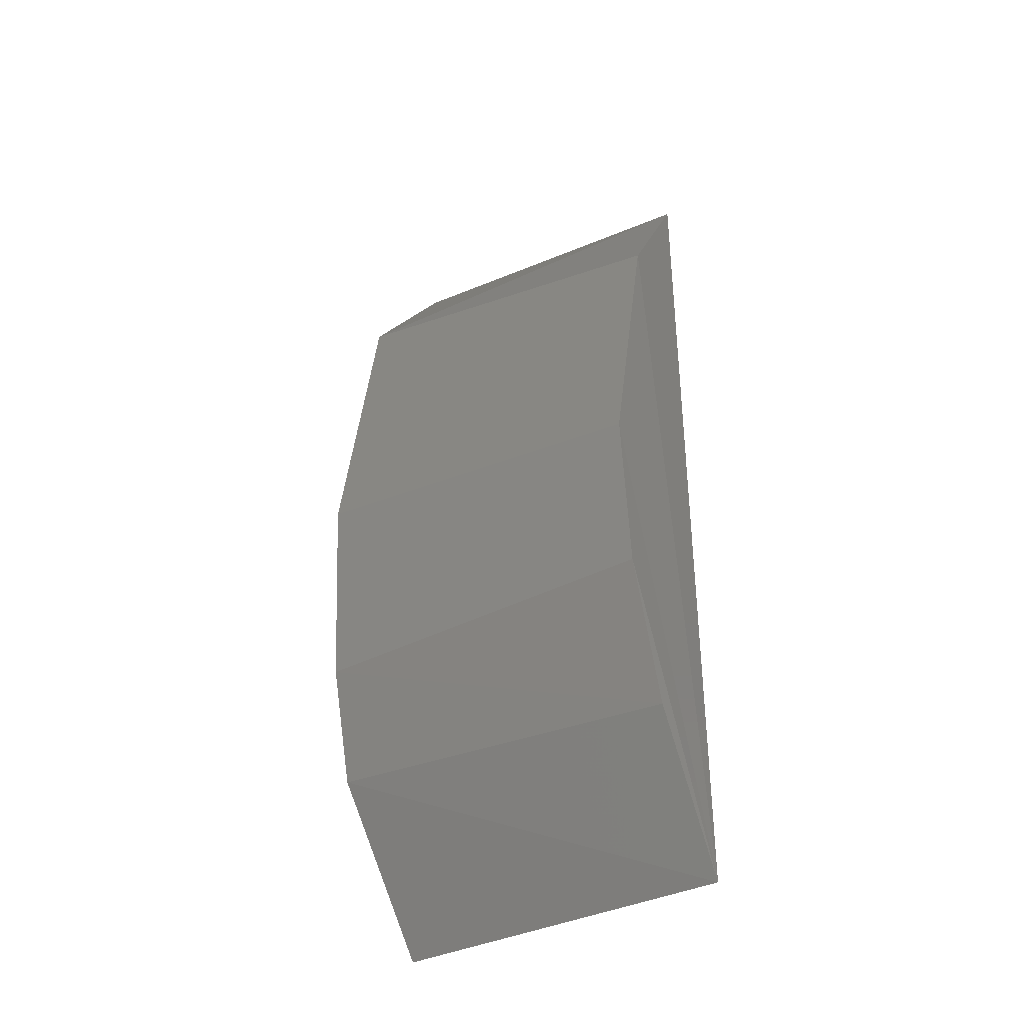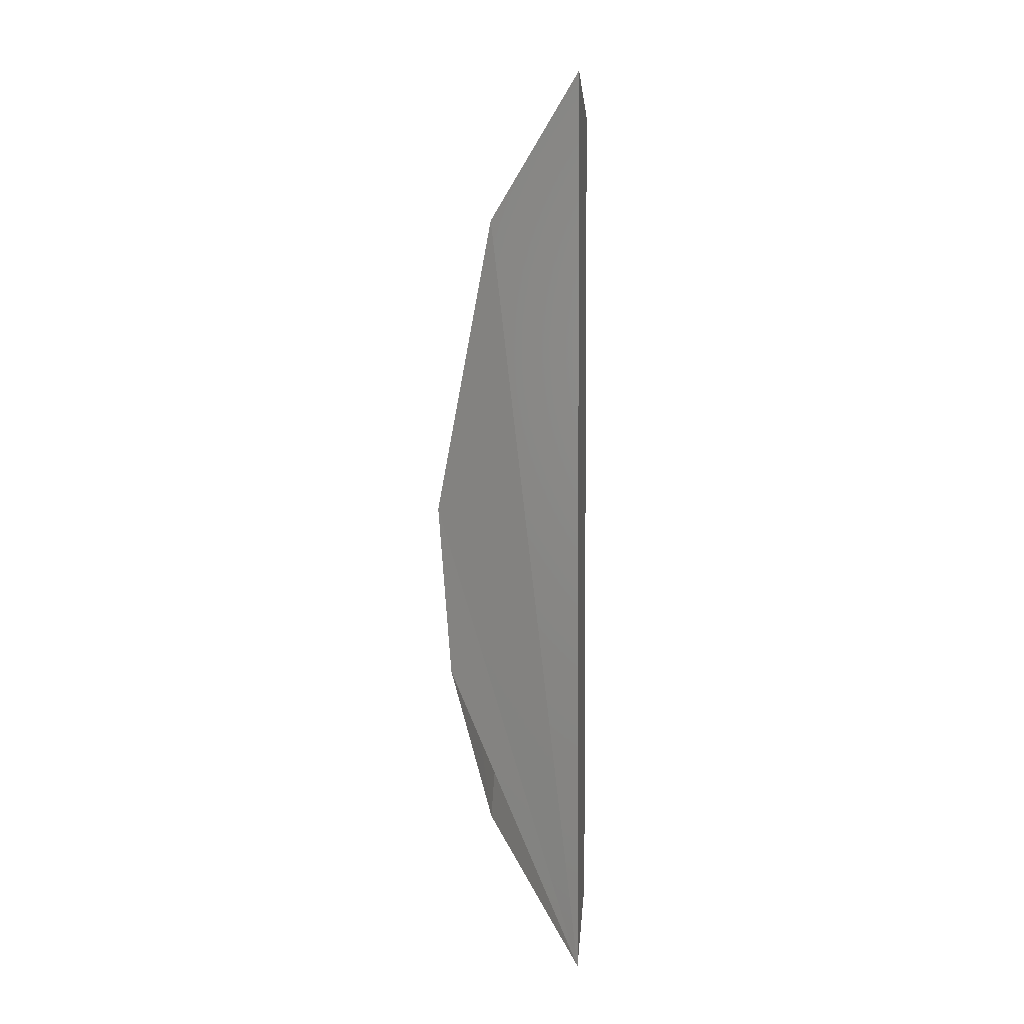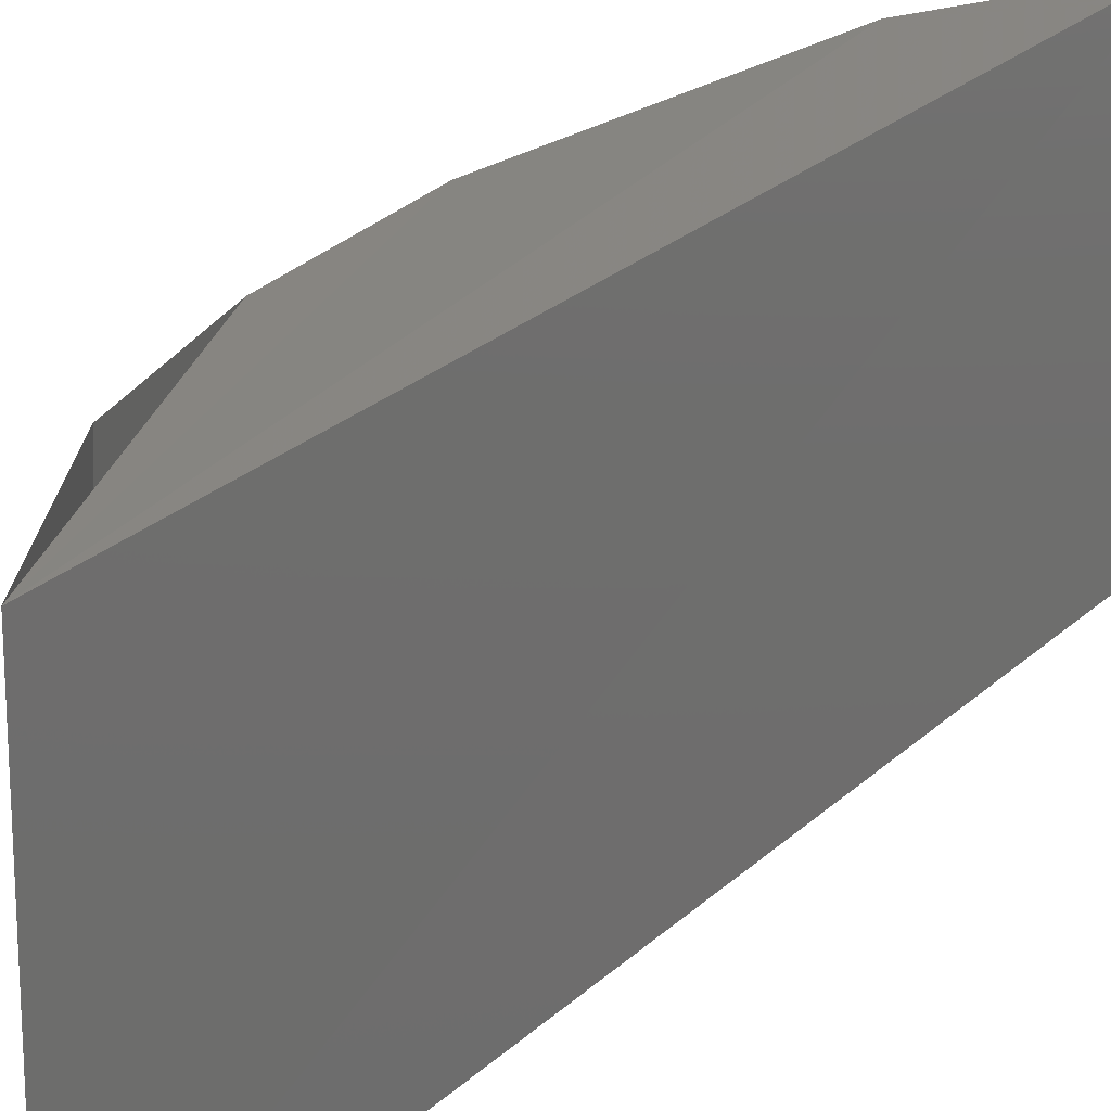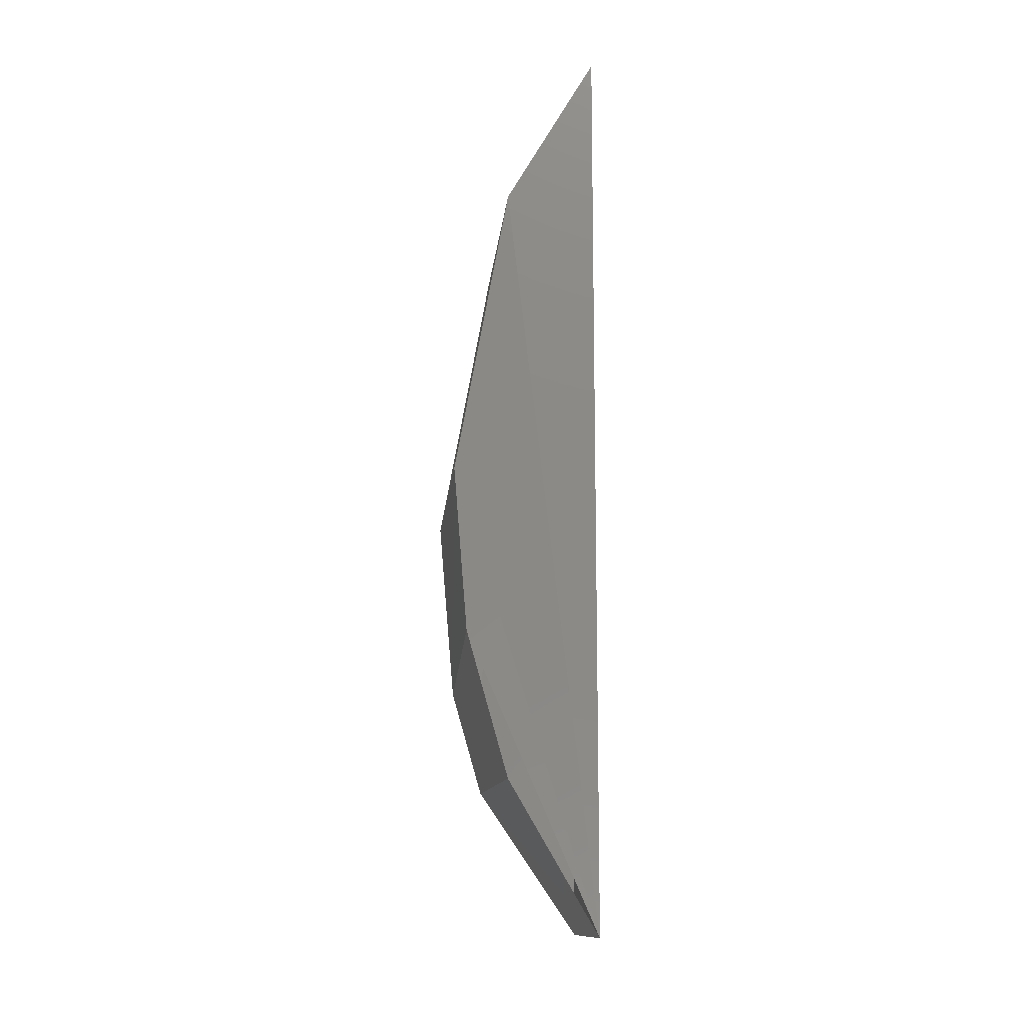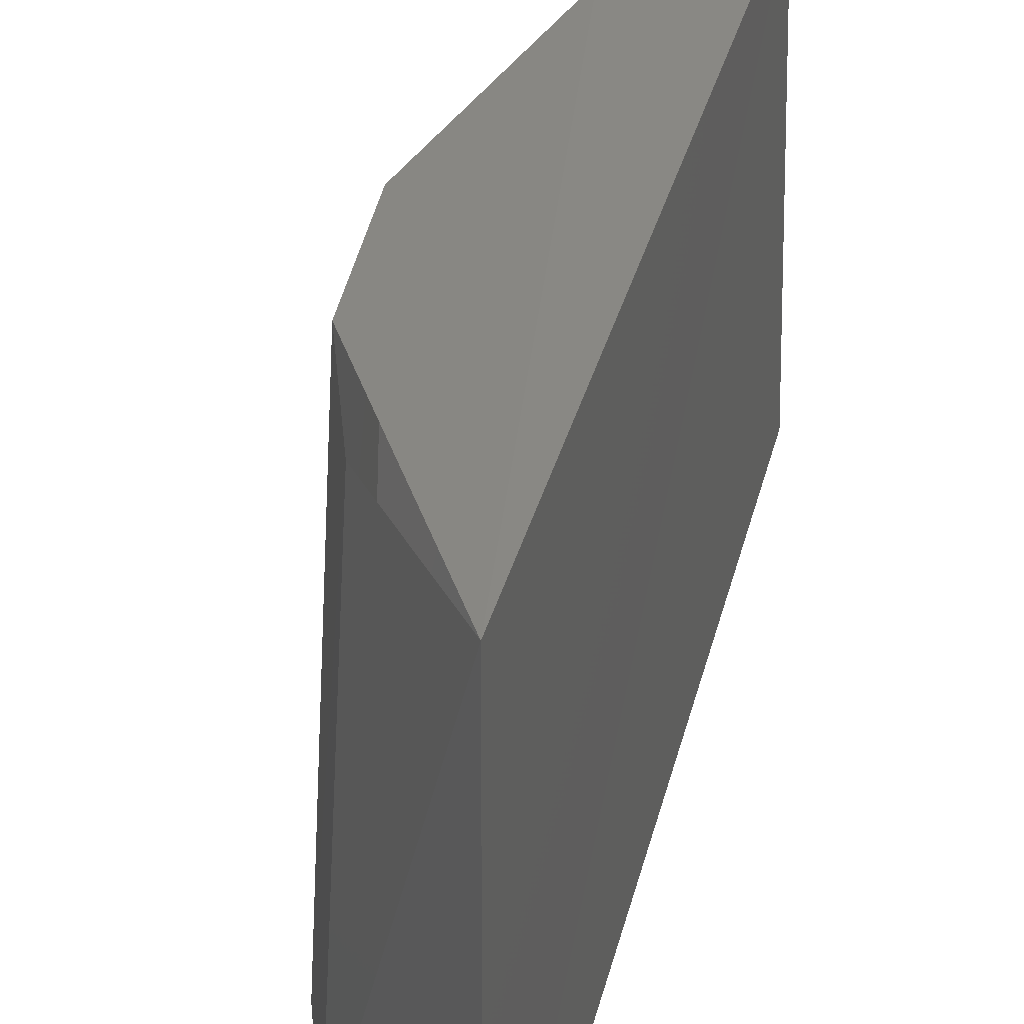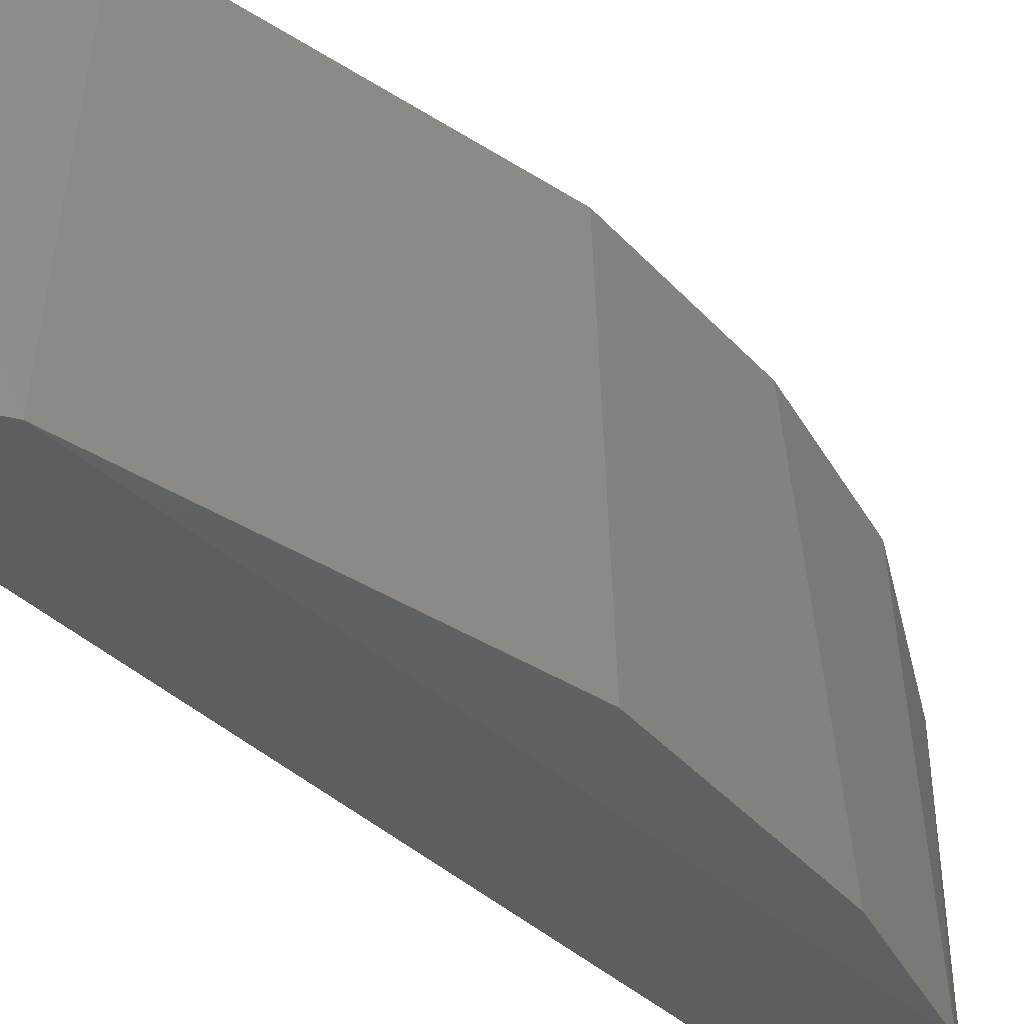
<metadata>
{"format":"stl","ext":"stl","renderer":"f3d","projection":"perspective","resolution":1024,"background":"white","views":[{"elev":-36.7,"azim":120.2,"up":"+Z"},{"elev":2.6,"azim":-176.7,"up":"+Z"},{"elev":25.7,"azim":-145.0,"up":"+Y"},{"elev":-11.7,"azim":177.7,"up":"+Z"},{"elev":27.0,"azim":-168.9,"up":"+Y"},{"elev":-42.4,"azim":42.8,"up":"+Y"}]}
</metadata>
<code>
# stl→obj: 12 verts, 19 faces
v 0.8118 -0.0473 -0.4761
v 0.8161 -0.04748 -0.4395
v 0.8187 -0.04789 -0.4536
v 0.818 -0.04783 -0.4616
v 0.8117 -0.06393 -0.4765
v 0.8117 -0.06405 -0.4317
v 0.8118 -0.0473 -0.4324
v 0.817 -0.06477 -0.4687
v 0.8166 -0.06477 -0.4382
v 0.8194 -0.06477 -0.4534
v 0.8161 -0.04761 -0.4687
v 0.8186 -0.06477 -0.4631
f 1 2 3
f 1 3 4
f 5 6 7
f 5 7 1
f 8 5 1
f 8 9 6
f 8 6 5
f 10 3 2
f 10 2 9
f 9 7 6
f 11 8 1
f 2 7 9
f 2 1 7
f 12 8 11
f 12 11 4
f 12 4 3
f 12 3 10
f 12 10 9
f 12 9 8

</code>
